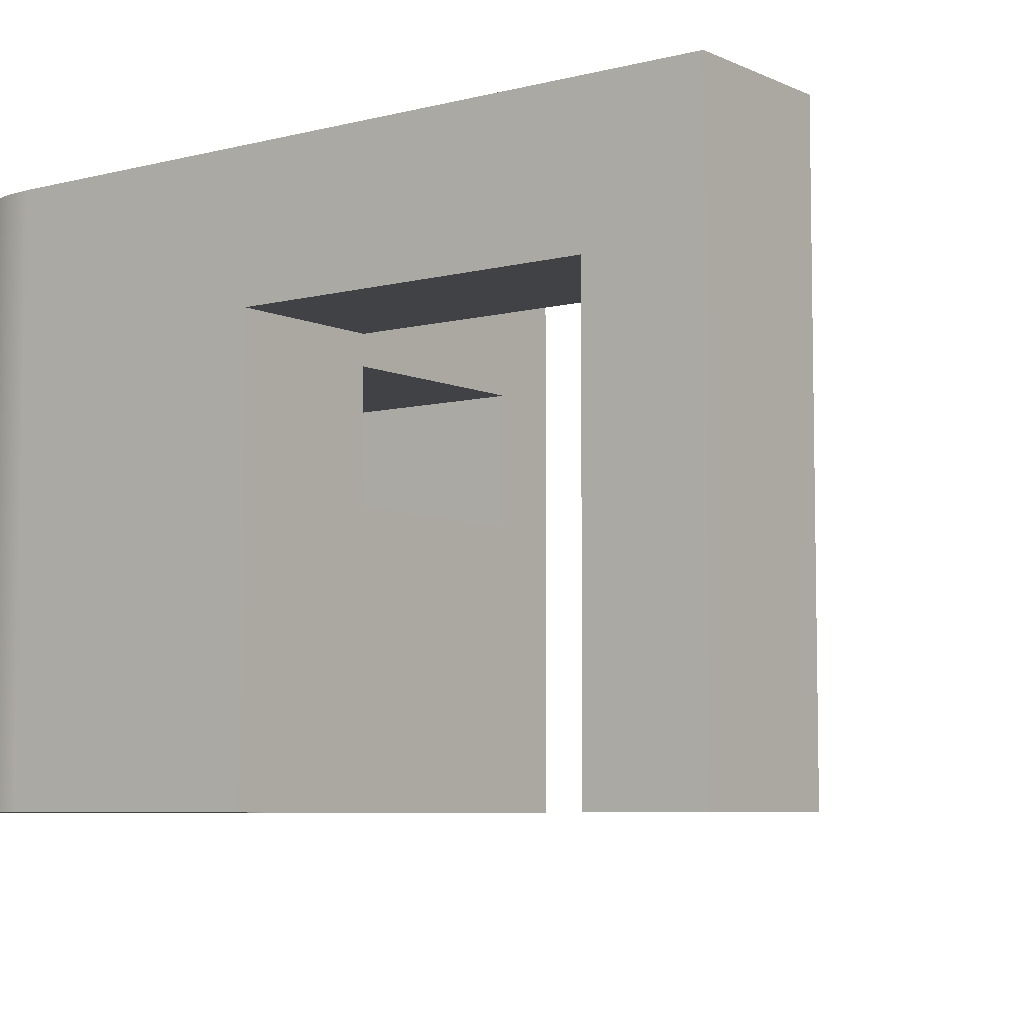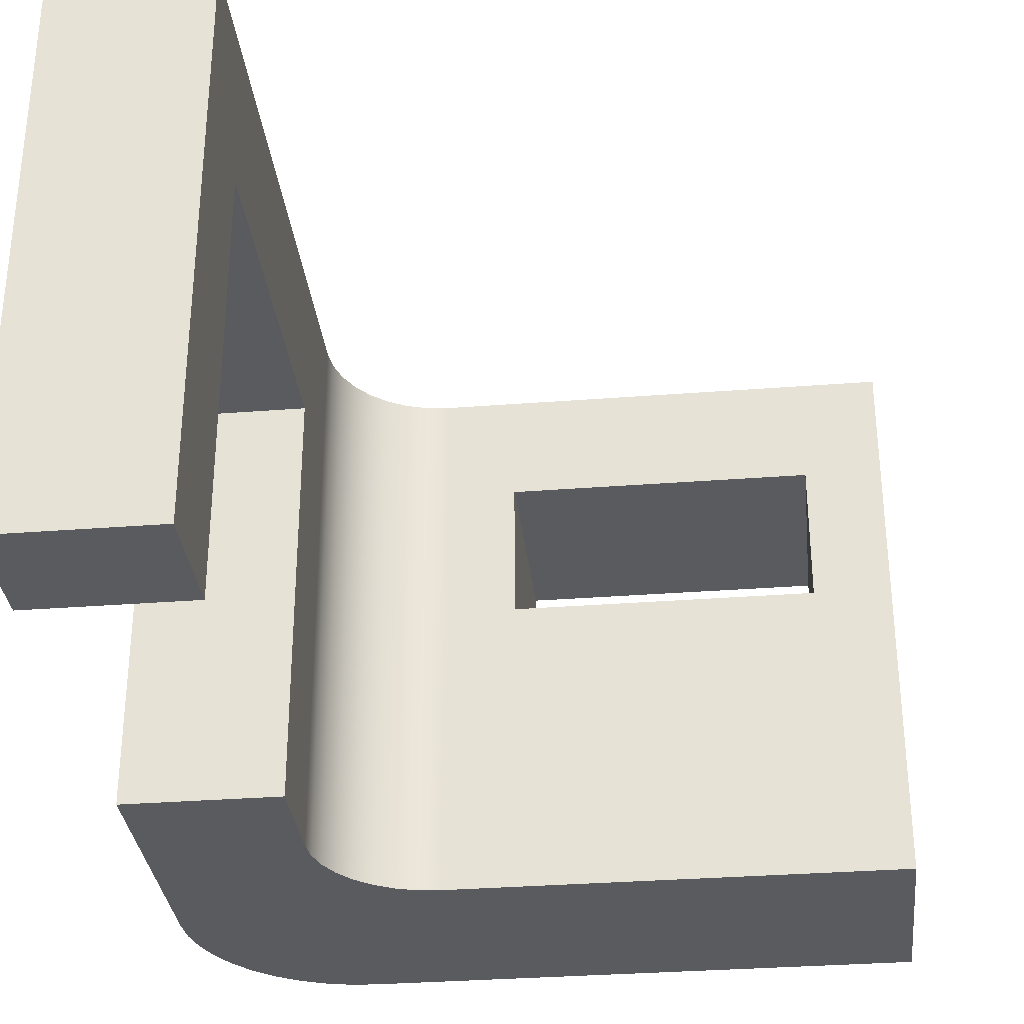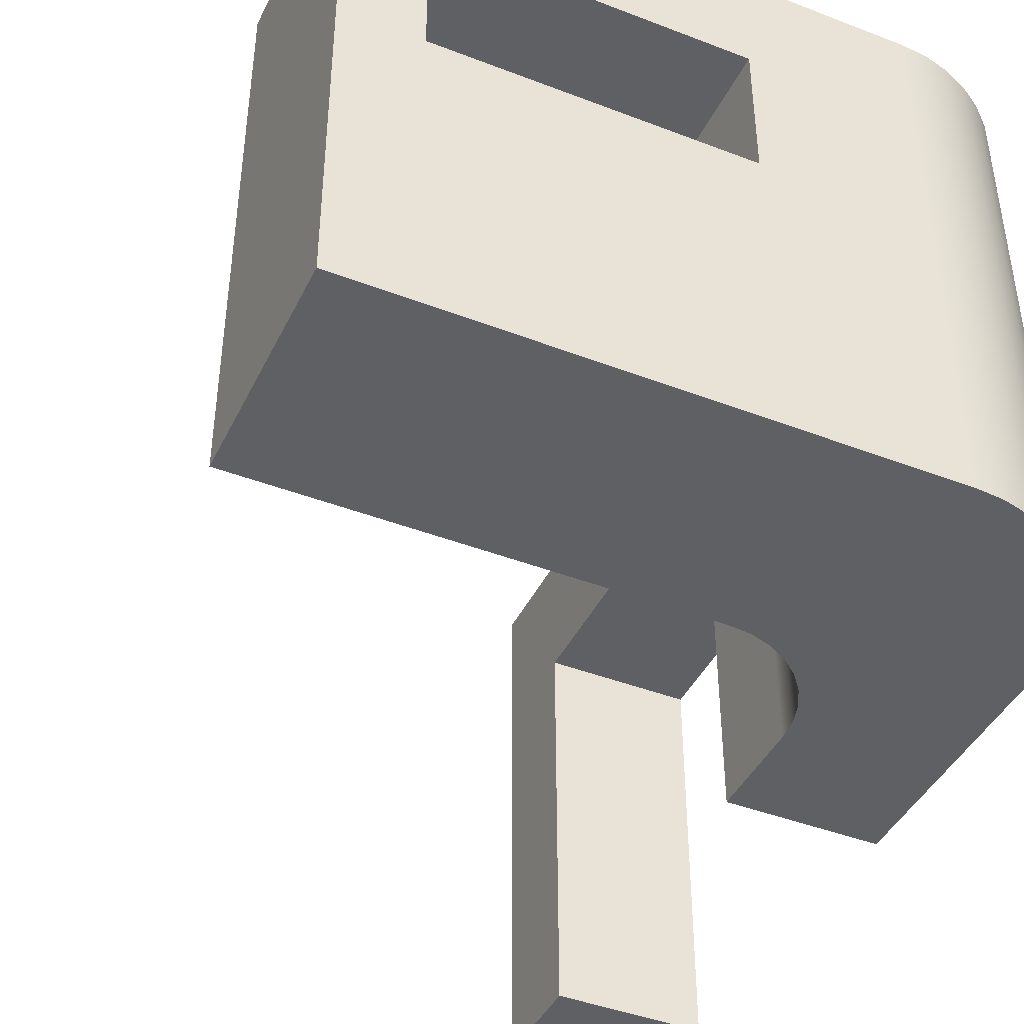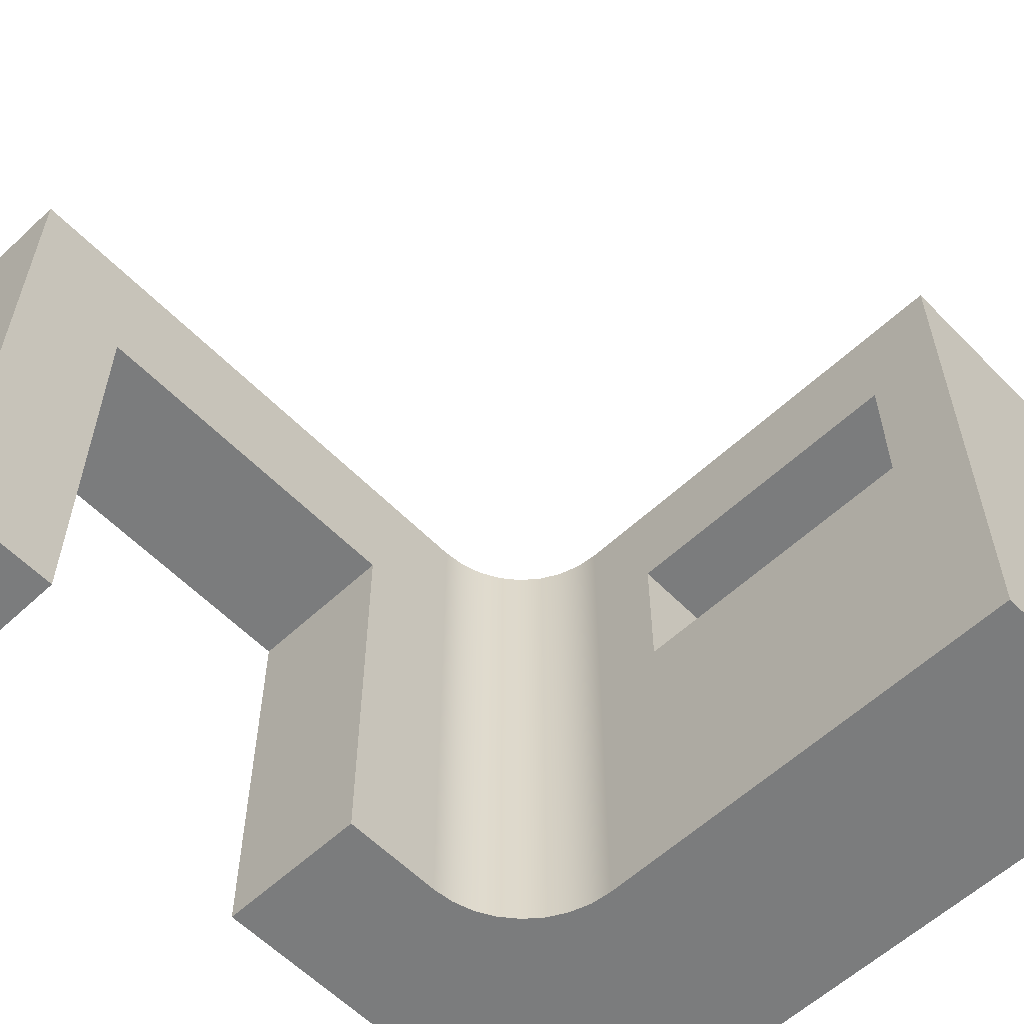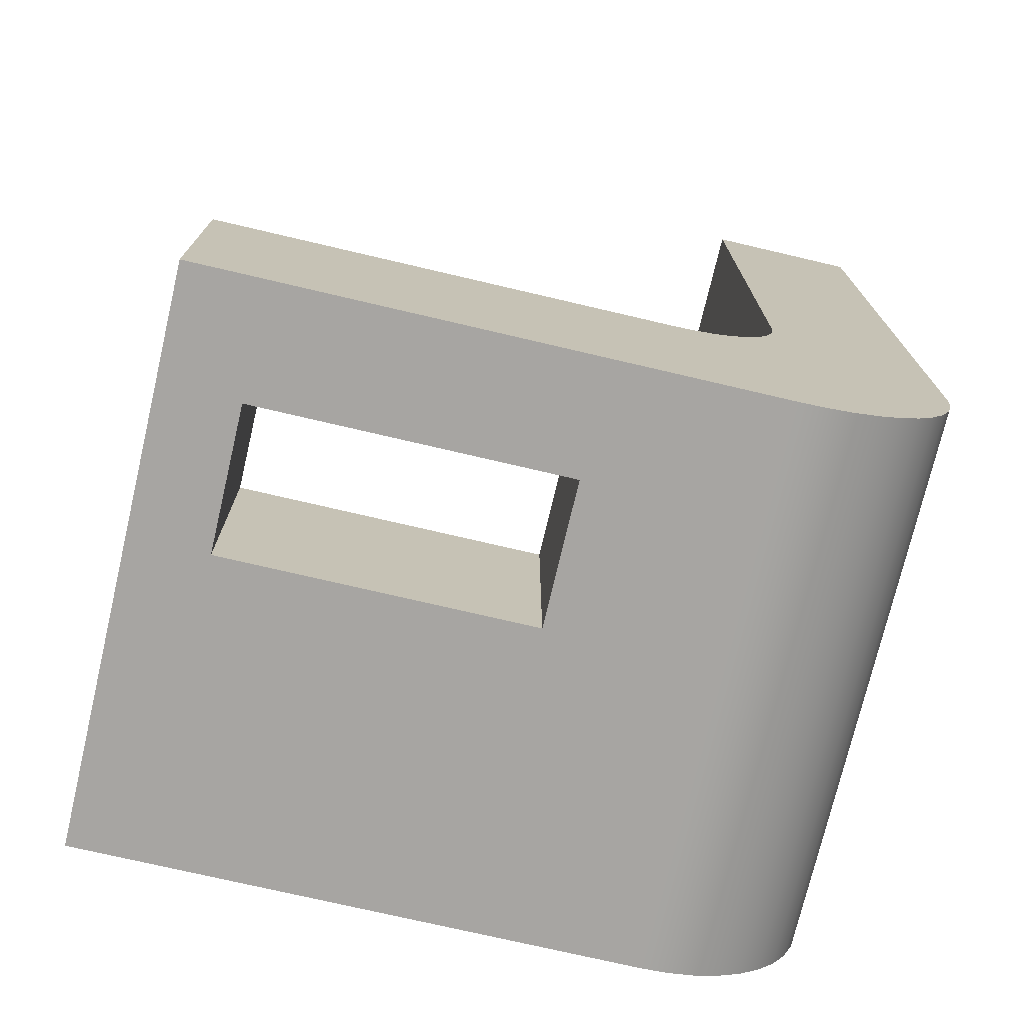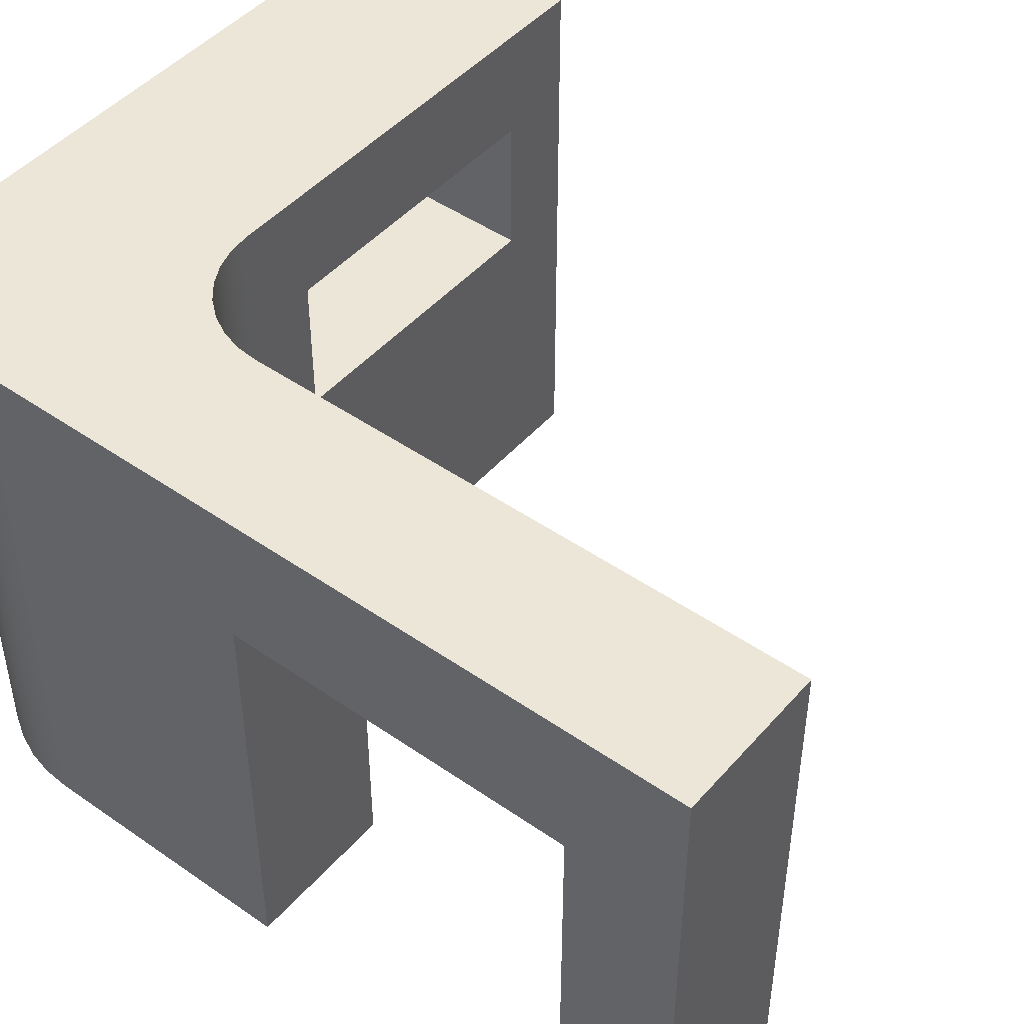
<metadata>
{"format":"obj","ext":"obj","renderer":"f3d","projection":"perspective","resolution":1024,"background":"white","views":[{"elev":-6.6,"azim":-52.9,"up":"+Y"},{"elev":-32.5,"azim":6.2,"up":"+Y"},{"elev":-42.9,"azim":155.4,"up":"+Y"},{"elev":-58.6,"azim":43.8,"up":"+Y"},{"elev":-73.9,"azim":166.8,"up":"+Z"},{"elev":46.4,"azim":-51.5,"up":"+Y"}]}
</metadata>
<code>
v 3.7 2.734 1
v 3.7 4 1
v 3.7 4 -1
v 3.7 2.734 -1
v 3.7 4 1
v 1 4 1
v 1 4 -1
v 3.7 4 -1
v 1 4 1
v 1 2.734 1
v 1 2.734 -1
v 1 4 -1
v 1 2.734 1
v 3.7 2.734 1
v 3.7 2.734 -1
v 1 2.734 -1
v -2 0 2.912
v -0.6336 0 2.912
v -0.6336 3.754 2.912
v -2 3.754 2.912
v -2 3.754 6
v -2 3.754 2.912
v -0.6336 3.754 2.912
v -0.6336 3.754 6
v -0.6336 0 6
v -2 0 6
v -2 3.754 6
v -0.6336 3.754 6
v -0.6336 0 6
v -0.6336 3.754 6
v -0.6336 3.754 2.912
v -0.6336 0 2.912
v -0.6336 0 2
v -0.6336 5 2
v -0.6336 5 7
v -0.6336 0 7
v -0.6336 0 2.912
v -2 0 2.912
v -2 0 0.5
v -1.982 0 0.2653
v -1.927 0 0.03647
v -1.837 0 -0.181
v -1.714 0 -0.3817
v -1.561 0 -0.5607
v -1.382 0 -0.7135
v -1.181 0 -0.8365
v -0.9635 0 -0.9266
v -0.7347 0 -0.9815
v -0.5 0 -1
v 4.388 0 -1
v 4.388 0 1
v 0.3664 0 1
v 0.1713 0 1.019
v -0.01631 0 1.076
v -0.1892 0 1.169
v -0.3407 0 1.293
v -0.4651 0 1.444
v -0.5575 0 1.617
v -0.6144 0 1.805
v -0.6336 0 2
v -2 0 6
v -0.6336 0 6
v -0.6336 0 7
v -2 0 7
v 3.7 4 1
v 3.7 2.734 1
v 1 2.734 1
v 1 4 1
v 0.3664 0 1
v 4.388 0 1
v 4.388 5 1
v 0.3664 5 1
v -0.6336 0 2
v -0.6144 0 1.805
v -0.5575 0 1.617
v -0.4651 0 1.444
v -0.3407 0 1.293
v -0.1892 0 1.169
v -0.01631 0 1.076
v 0.1713 0 1.019
v 0.3664 0 1
v 0.3664 5 1
v 0.1713 5 1.019
v -0.01631 5 1.076
v -0.1892 5 1.169
v -0.3407 5 1.293
v -0.4651 5 1.444
v -0.5575 5 1.617
v -0.6144 5 1.805
v -0.6336 5 2
v -2 0 7
v -0.6336 0 7
v -0.6336 5 7
v -2 5 7
v -2 3.754 6
v -2 0 6
v -2 0 7
v -2 5 7
v -2 5 0.5
v -2 0 0.5
v -2 0 2.912
v -2 3.754 2.912
v -0.5 0 -1
v -0.7347 0 -0.9815
v -0.9635 0 -0.9266
v -1.181 0 -0.8365
v -1.382 0 -0.7135
v -1.561 0 -0.5607
v -1.714 0 -0.3817
v -1.837 0 -0.181
v -1.927 0 0.03647
v -1.982 0 0.2653
v -2 0 0.5
v -2 5 0.5
v -1.982 5 0.2653
v -1.927 5 0.03647
v -1.837 5 -0.181
v -1.714 5 -0.3817
v -1.561 5 -0.5607
v -1.382 5 -0.7135
v -1.181 5 -0.8365
v -0.9635 5 -0.9266
v -0.7347 5 -0.9815
v -0.5 5 -1
v 3.7 2.734 -1
v 3.7 4 -1
v 1 4 -1
v 1 2.734 -1
v 4.388 0 -1
v -0.5 0 -1
v -0.5 5 -1
v 4.388 5 -1
v 4.388 0 1
v 4.388 0 -1
v 4.388 5 -1
v 4.388 5 1
v 4.388 5 1
v 4.388 5 -1
v -0.5 5 -1
v -0.7347 5 -0.9815
v -0.9635 5 -0.9266
v -1.181 5 -0.8365
v -1.382 5 -0.7135
v -1.561 5 -0.5607
v -1.714 5 -0.3817
v -1.837 5 -0.181
v -1.927 5 0.03647
v -1.982 5 0.2653
v -2 5 0.5
v -2 5 7
v -0.6336 5 7
v -0.6336 5 2
v -0.6144 5 1.805
v -0.5575 5 1.617
v -0.4651 5 1.444
v -0.3407 5 1.293
v -0.1892 5 1.169
v -0.01631 5 1.076
v 0.1713 5 1.019
v 0.3664 5 1
g 098076cc-e314-11ea-a4fd-54bf646e7e1f
f 1 2 4
f 4 2 3
g 09813a2c-e314-11ea-984e-54bf646e7e1f
f 5 6 8
f 8 6 7
g 0981d670-e314-11ea-8c19-54bf646e7e1f
f 9 10 12
f 12 10 11
g 098272b6-e314-11ea-9fd8-54bf646e7e1f
f 13 14 16
f 16 14 15
g 094df5ac-e314-11ea-9b77-54bf646e7e1f
f 18 19 17
f 17 19 20
g 094e6aec-e314-11ea-8918-54bf646e7e1f
f 21 22 24
f 24 22 23
g 094ee008-e314-11ea-a6f7-54bf646e7e1f
f 26 27 25
f 25 27 28
g 09244e28-e314-11ea-a9e8-54bf646e7e1f
f 29 30 36
f 36 30 35
f 35 30 34
f 34 30 31
f 34 31 33
f 33 31 32
g 09270d38-e314-11ea-9d77-54bf646e7e1f
f 37 38 60
f 60 38 59
f 59 38 39
f 59 39 58
f 58 39 57
f 57 39 56
f 56 39 55
f 55 39 54
f 54 39 40
f 54 40 41
f 54 41 53
f 53 41 42
f 53 42 43
f 43 44 53
f 53 44 49
f 53 49 52
f 52 49 50
f 52 50 51
f 44 45 49
f 49 45 46
f 49 46 47
f 47 48 49
g 094fa36e-e314-11ea-a396-54bf646e7e1f
f 61 62 64
f 64 62 63
g 09238aca-e314-11ea-bfa8-54bf646e7e1f
f 66 71 65
f 65 71 72
f 65 72 68
f 68 72 67
f 67 72 69
f 67 69 66
f 66 69 70
f 66 70 71
g 0923d8f8-e314-11ea-9061-54bf646e7e1f
f 90 73 89
f 89 73 74
f 89 74 88
f 88 74 75
f 88 75 87
f 87 75 76
f 87 76 86
f 86 76 77
f 86 77 85
f 85 77 78
f 85 78 84
f 84 78 79
f 84 79 83
f 83 79 80
f 83 80 82
f 82 80 81
g 09249c4a-e314-11ea-a91b-54bf646e7e1f
f 91 92 94
f 94 92 93
g 0925117a-e314-11ea-aa9a-54bf646e7e1f
f 96 97 95
f 95 97 98
f 95 98 102
f 102 98 99
f 102 99 100
f 100 101 102
g 09255f98-e314-11ea-8386-54bf646e7e1f
f 124 103 123
f 123 103 104
f 123 104 122
f 122 104 105
f 122 105 121
f 121 105 106
f 121 106 120
f 120 106 107
f 120 107 119
f 119 107 108
f 119 108 118
f 118 108 109
f 118 109 117
f 117 109 110
f 117 110 116
f 116 110 111
f 116 111 115
f 115 111 112
f 115 112 114
f 114 112 113
g 0925d4ca-e314-11ea-8f1f-54bf646e7e1f
f 126 132 125
f 125 132 129
f 125 129 128
f 128 129 130
f 128 130 131
f 126 127 132
f 132 127 131
f 131 127 128
g 092649f8-e314-11ea-9a67-54bf646e7e1f
f 133 134 136
f 136 134 135
g 09269818-e314-11ea-a214-54bf646e7e1f
f 137 138 160
f 160 138 139
f 160 139 159
f 159 139 158
f 158 139 157
f 157 139 140
f 157 140 141
f 141 142 157
f 157 142 143
f 157 143 144
f 144 145 157
f 157 145 146
f 157 146 147
f 147 148 157
f 157 148 149
f 157 149 156
f 156 149 155
f 155 149 154
f 154 149 153
f 153 149 150
f 153 150 152
f 152 150 151

</code>
